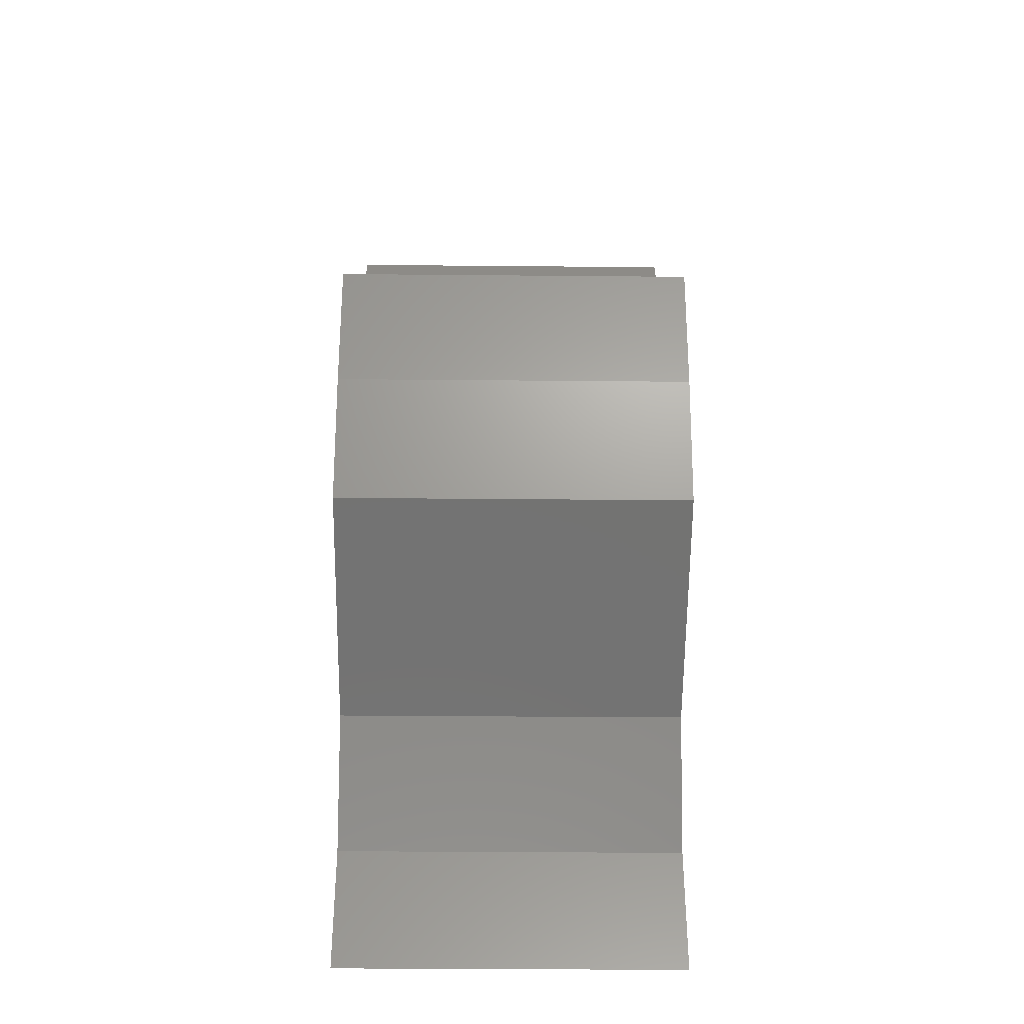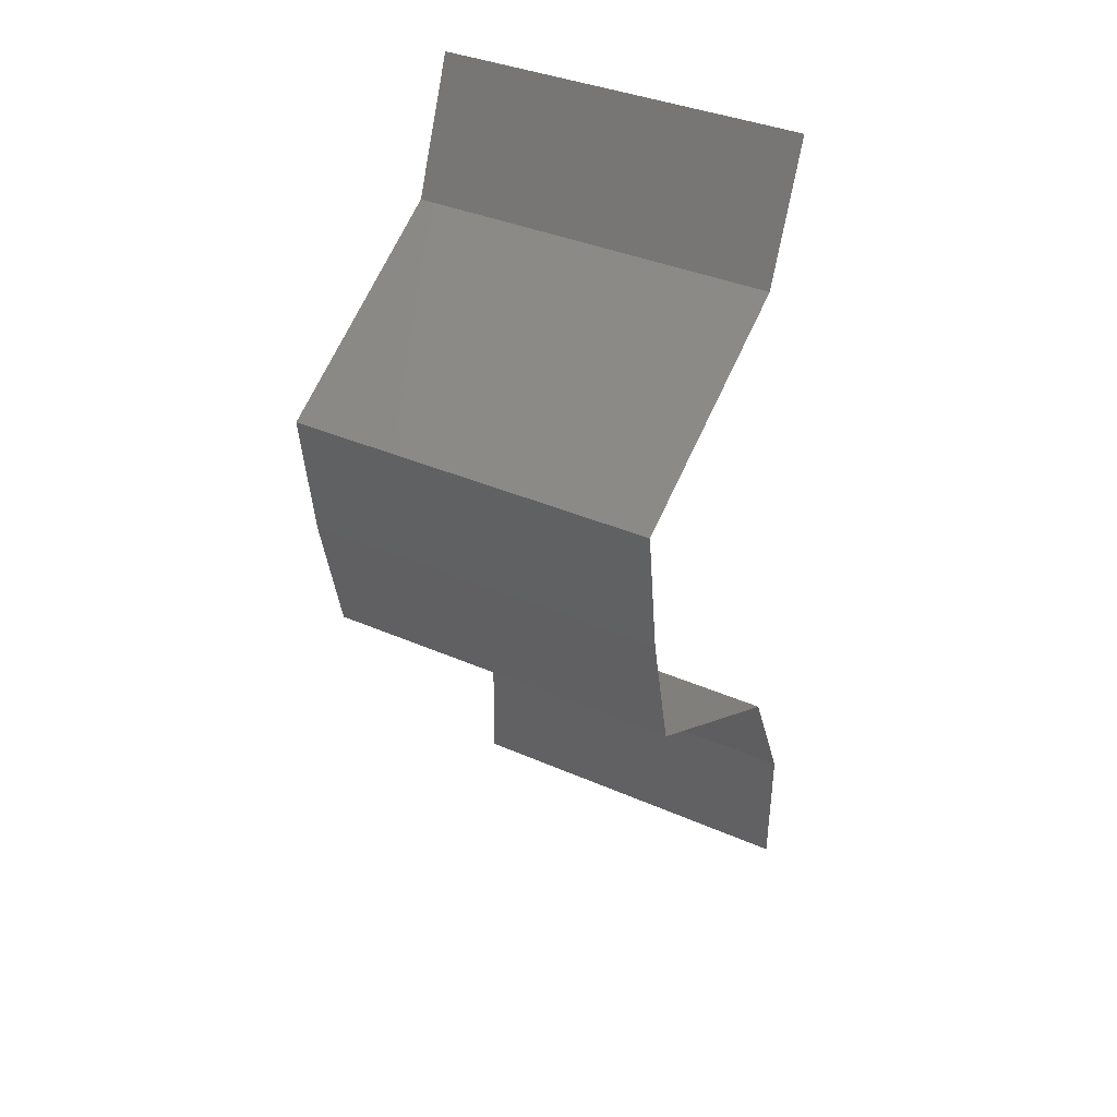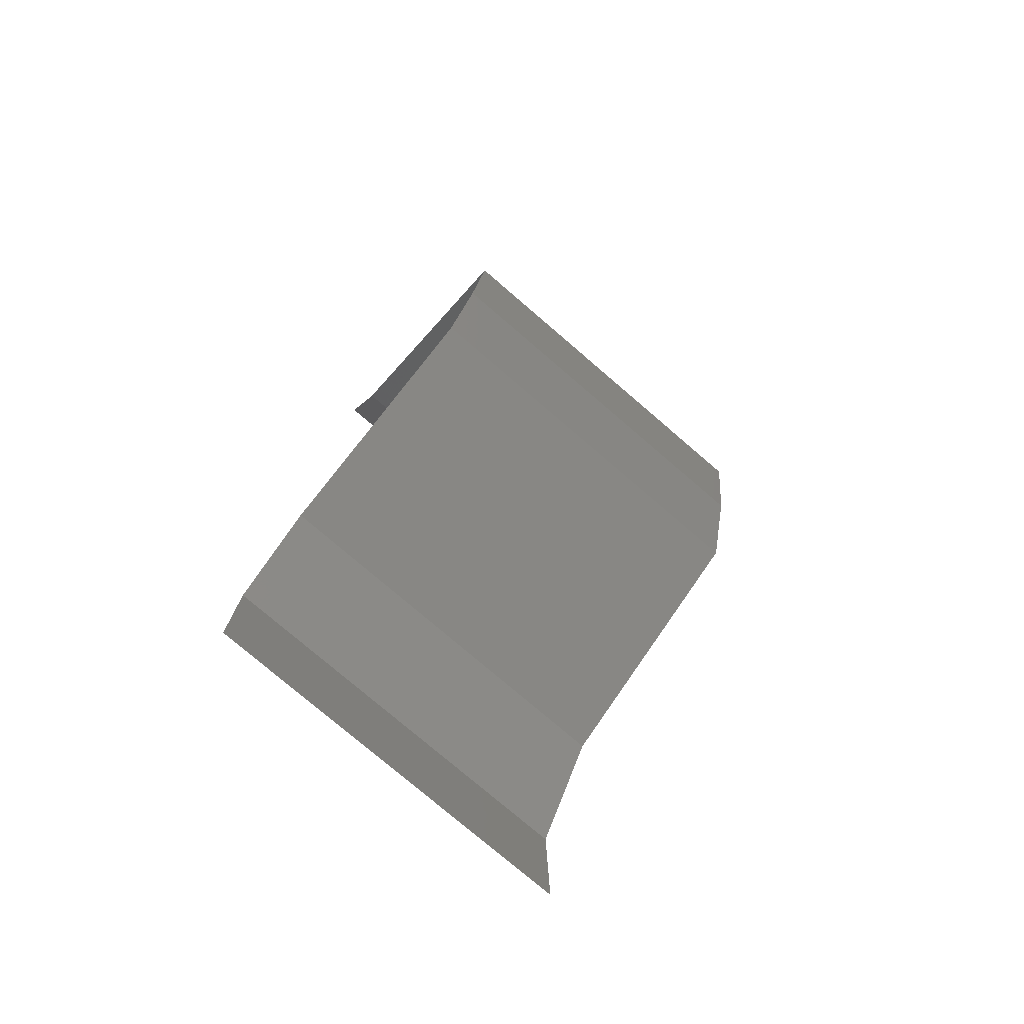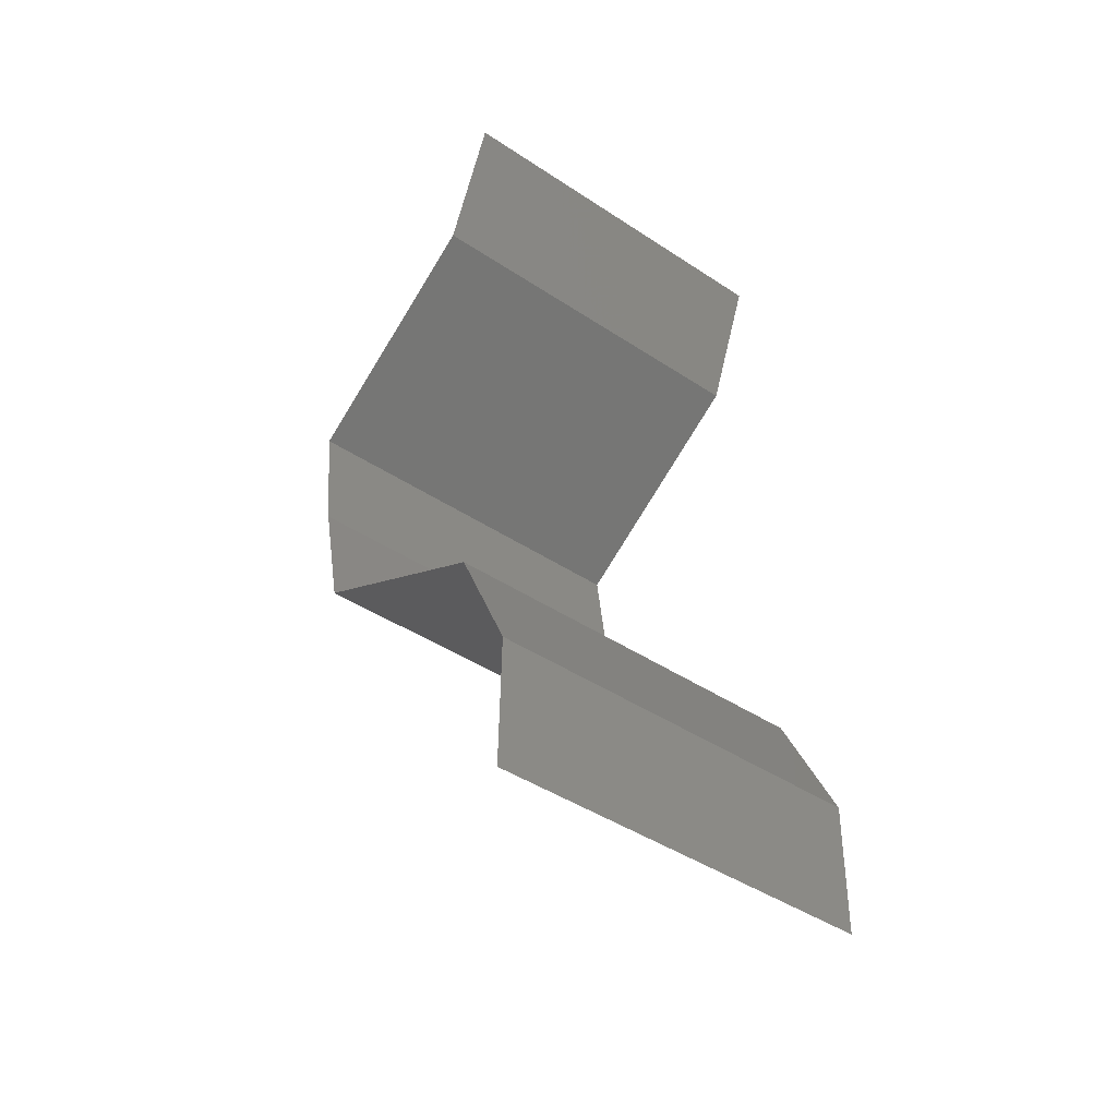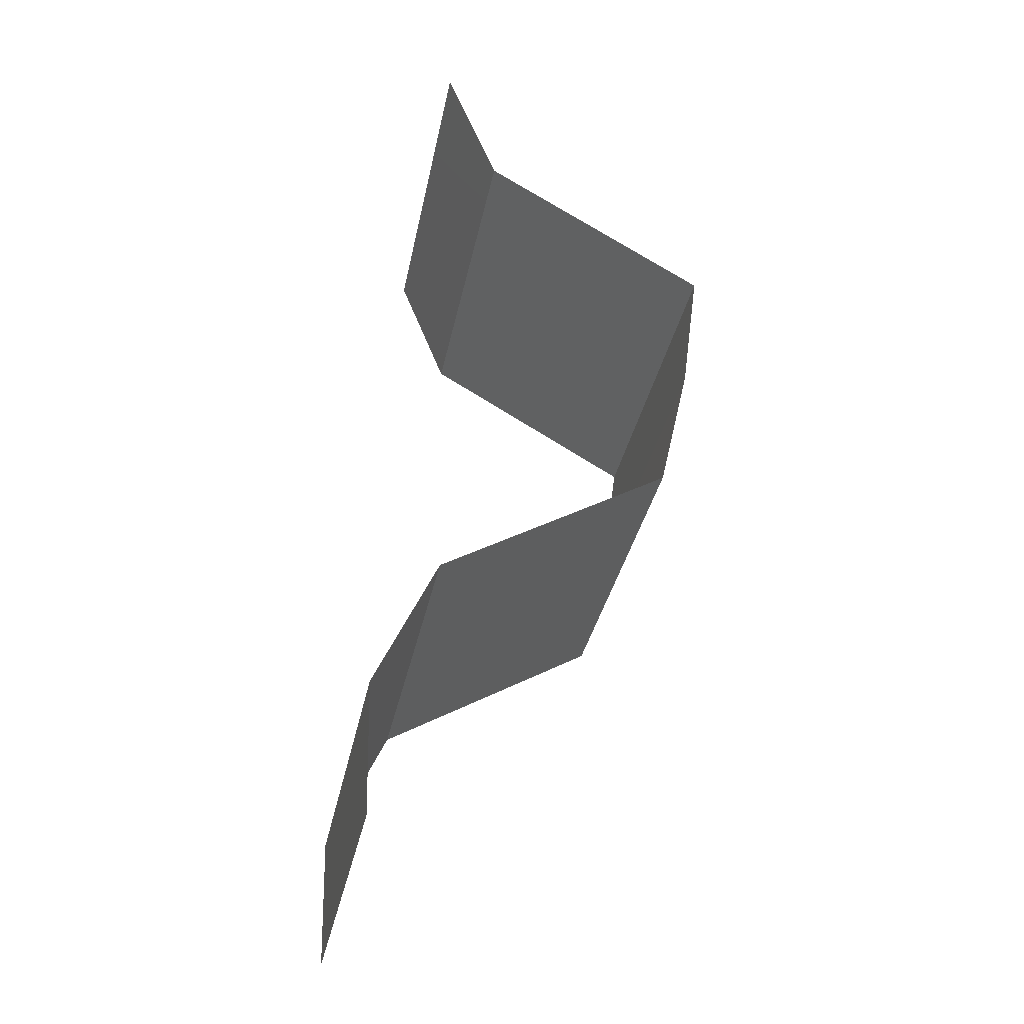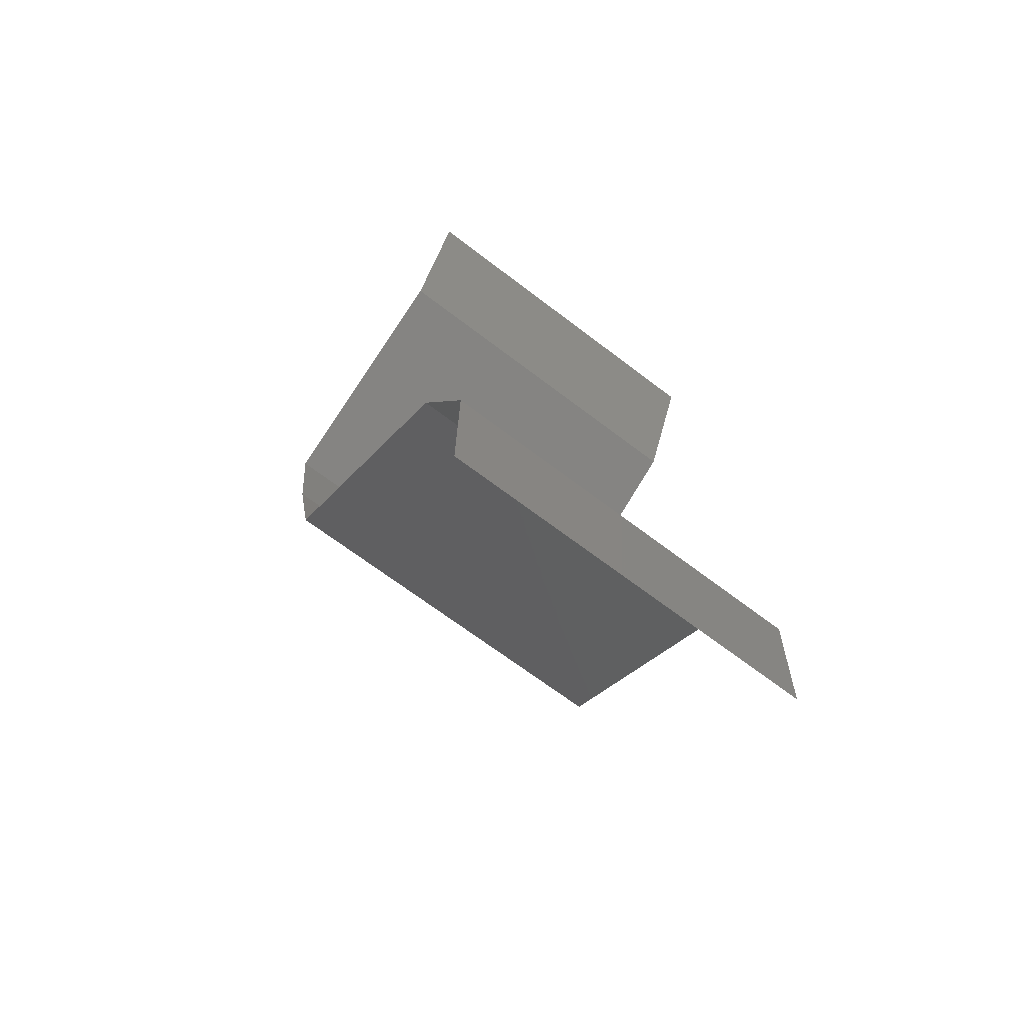
<metadata>
{"format":"stl","ext":"stl","renderer":"f3d","projection":"perspective","resolution":1024,"background":"white","views":[{"elev":-34.5,"azim":89.3,"up":"+Y"},{"elev":36.6,"azim":119.7,"up":"+Y"},{"elev":-77.5,"azim":49.4,"up":"+Y"},{"elev":-44.4,"azim":-127.6,"up":"+Y"},{"elev":-34.0,"azim":-11.0,"up":"+Y"},{"elev":-67.2,"azim":-127.5,"up":"+Y"}]}
</metadata>
<code>
# stl→obj: 48 verts, 72 faces
v 0.03376 0.04964 0
v 0.03376 0.04964 0.01
v 0.03234 0.05318 0.005
v 0.03093 0.05673 0.02
v 0.03093 0.05673 0.01
v 0.03234 0.05318 0.015
v 0.03376 0.04964 0.02
v 0.03093 0.05673 0
v 0.03797 0.04716 0.015
v 0.0458 0.04255 0
v 0.0458 0.04255 0.01
v 0.04158 0.04503 0.005
v 0.03773 0.0473 0.005
v 0.0458 0.04255 0.02
v 0.04182 0.04489 0.015
v 0.03978 0.04609 0
v 0.03978 0.04609 0.02
v 0.03978 0.04609 0.01
v 0.04484 0.03546 0.01
v 0.04532 0.039 0.005
v 0.04532 0.039 0.015
v 0.04484 0.03546 0.02
v 0.04484 0.03546 0
v 0.04321 0.02836 0.01
v 0.04402 0.03191 0.005
v 0.04321 0.02836 0.02
v 0.04402 0.03191 0.015
v 0.04321 0.02836 0
v 0.03897 0.02588 0.015
v 0.03108 0.02127 0
v 0.03108 0.02127 0.01
v 0.03533 0.02376 0.005
v 0.03108 0.02127 0.02
v 0.03509 0.02361 0.015
v 0.03921 0.02602 0.005
v 0.03715 0.02482 0
v 0.03715 0.02482 0.02
v 0.03715 0.02482 0.01
v 0.02778 0.01418 0
v 0.02778 0.01418 0.01
v 0.02943 0.01773 0.005
v 0.02943 0.01773 0.015
v 0.02778 0.01418 0.02
v 0.02794 0.007091 0
v 0.02786 0.01064 0.005
v 0.02794 0.007091 0.01
v 0.02786 0.01064 0.015
v 0.02794 0.007091 0.02
f 1 2 3
f 4 5 6
f 2 7 6
f 5 8 3
f 5 2 6
f 2 5 3
f 8 1 3
f 7 4 6
f 7 2 9
f 10 11 12
f 2 1 13
f 11 14 15
f 16 10 12
f 17 7 9
f 1 16 13
f 14 17 15
f 16 12 13
f 17 9 15
f 15 9 18
f 13 12 18
f 11 15 18
f 12 11 18
f 9 2 18
f 2 13 18
f 19 11 20
f 11 19 21
f 22 14 21
f 10 23 20
f 11 10 20
f 14 11 21
f 23 19 20
f 19 22 21
f 24 19 25
f 26 22 27
f 19 24 27
f 23 28 25
f 19 23 25
f 22 19 27
f 28 24 25
f 24 26 27
f 26 24 29
f 30 31 32
f 31 33 34
f 24 28 35
f 36 30 32
f 37 26 29
f 33 37 34
f 28 36 35
f 37 29 34
f 36 32 35
f 35 32 38
f 34 29 38
f 24 35 38
f 29 24 38
f 31 34 38
f 32 31 38
f 39 40 41
f 33 31 42
f 31 30 41
f 40 43 42
f 40 31 41
f 31 40 42
f 30 39 41
f 43 33 42
f 39 44 45
f 40 46 47
f 48 43 47
f 46 40 45
f 40 39 45
f 43 40 47
f 44 46 45
f 46 48 47

</code>
